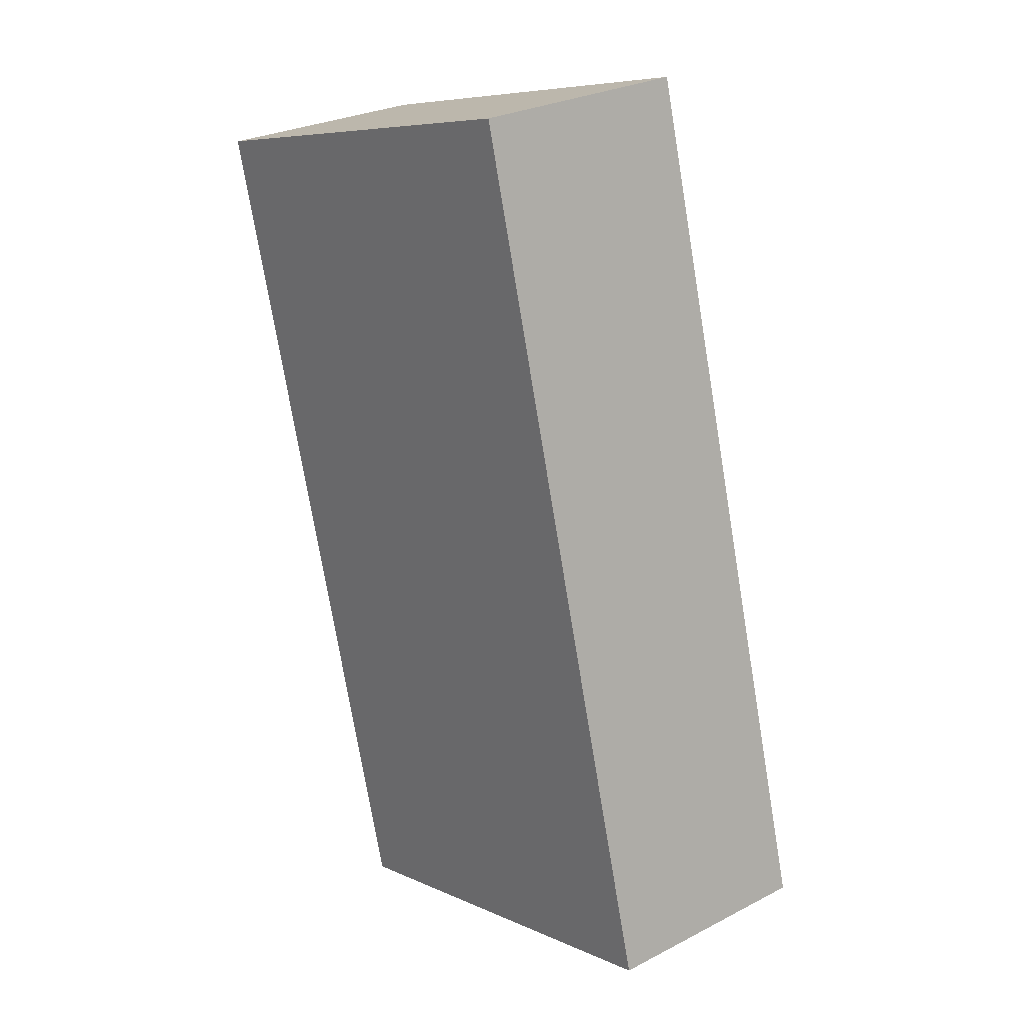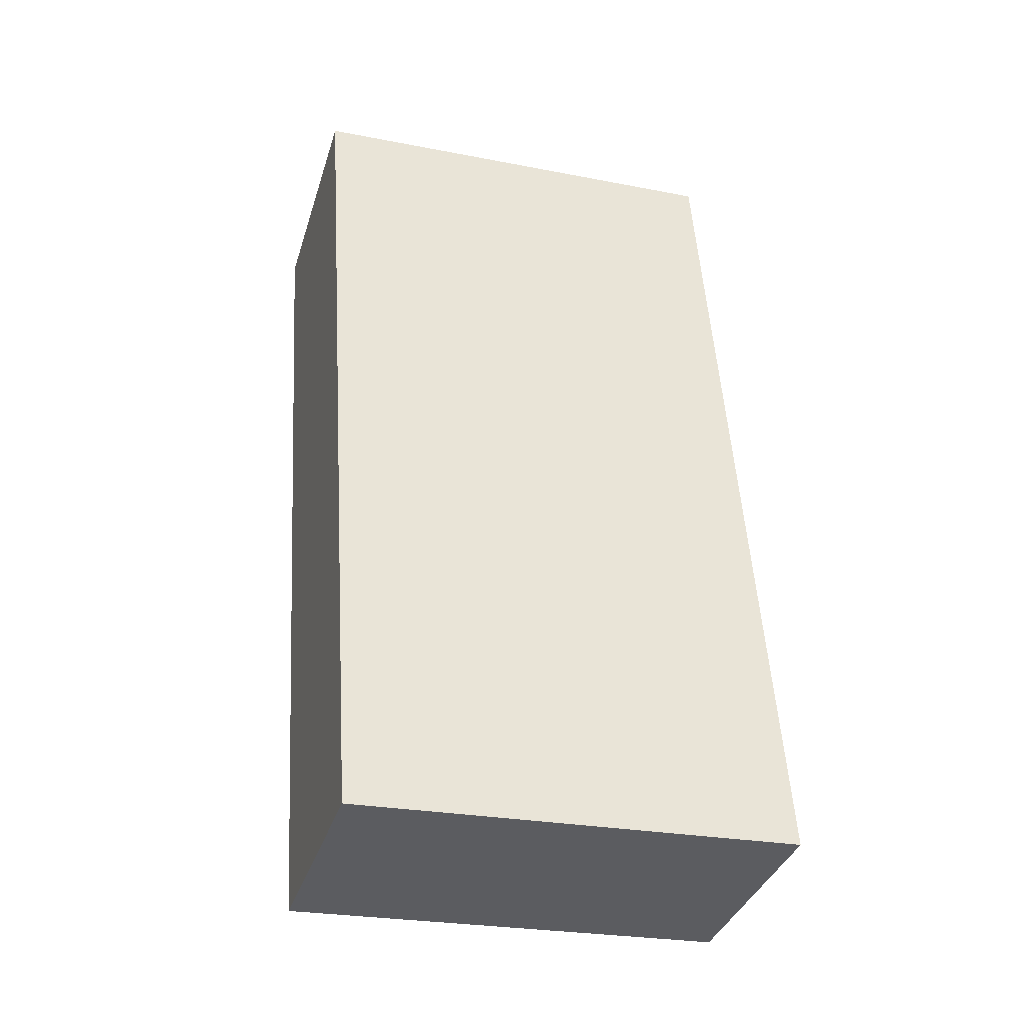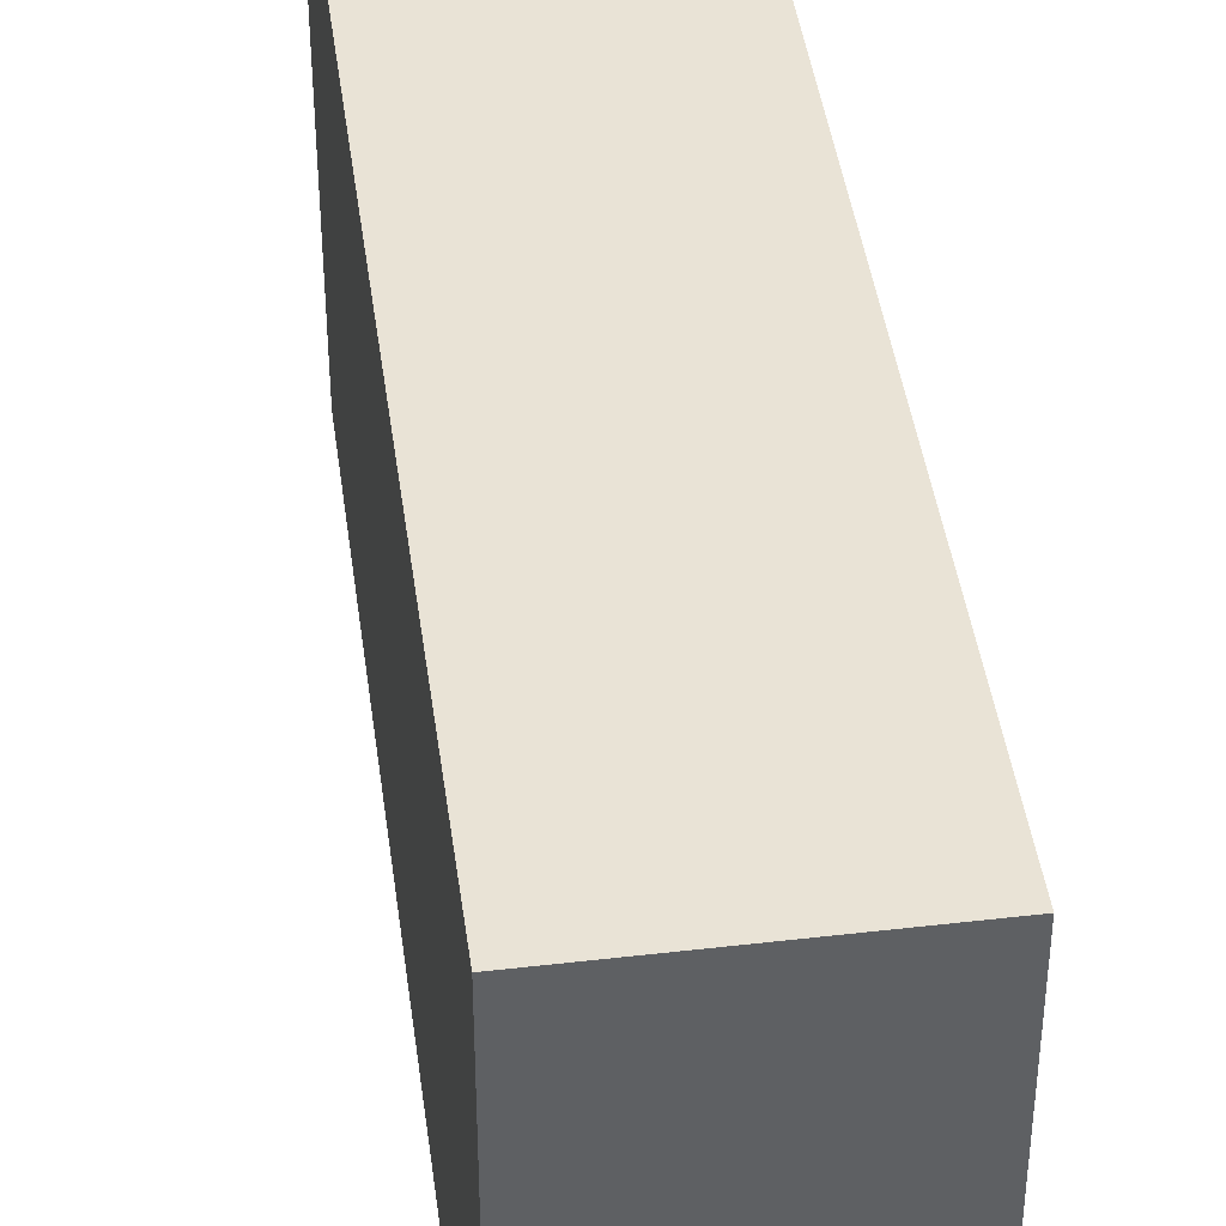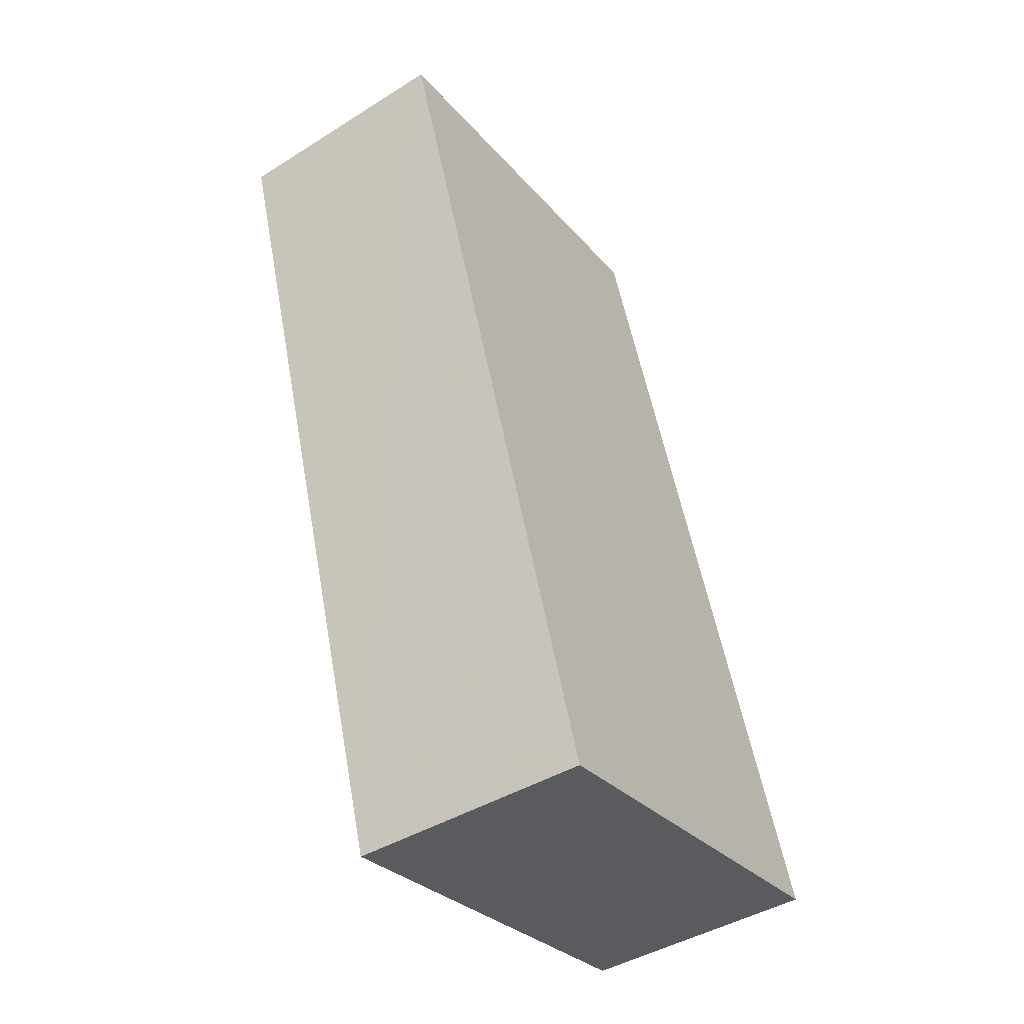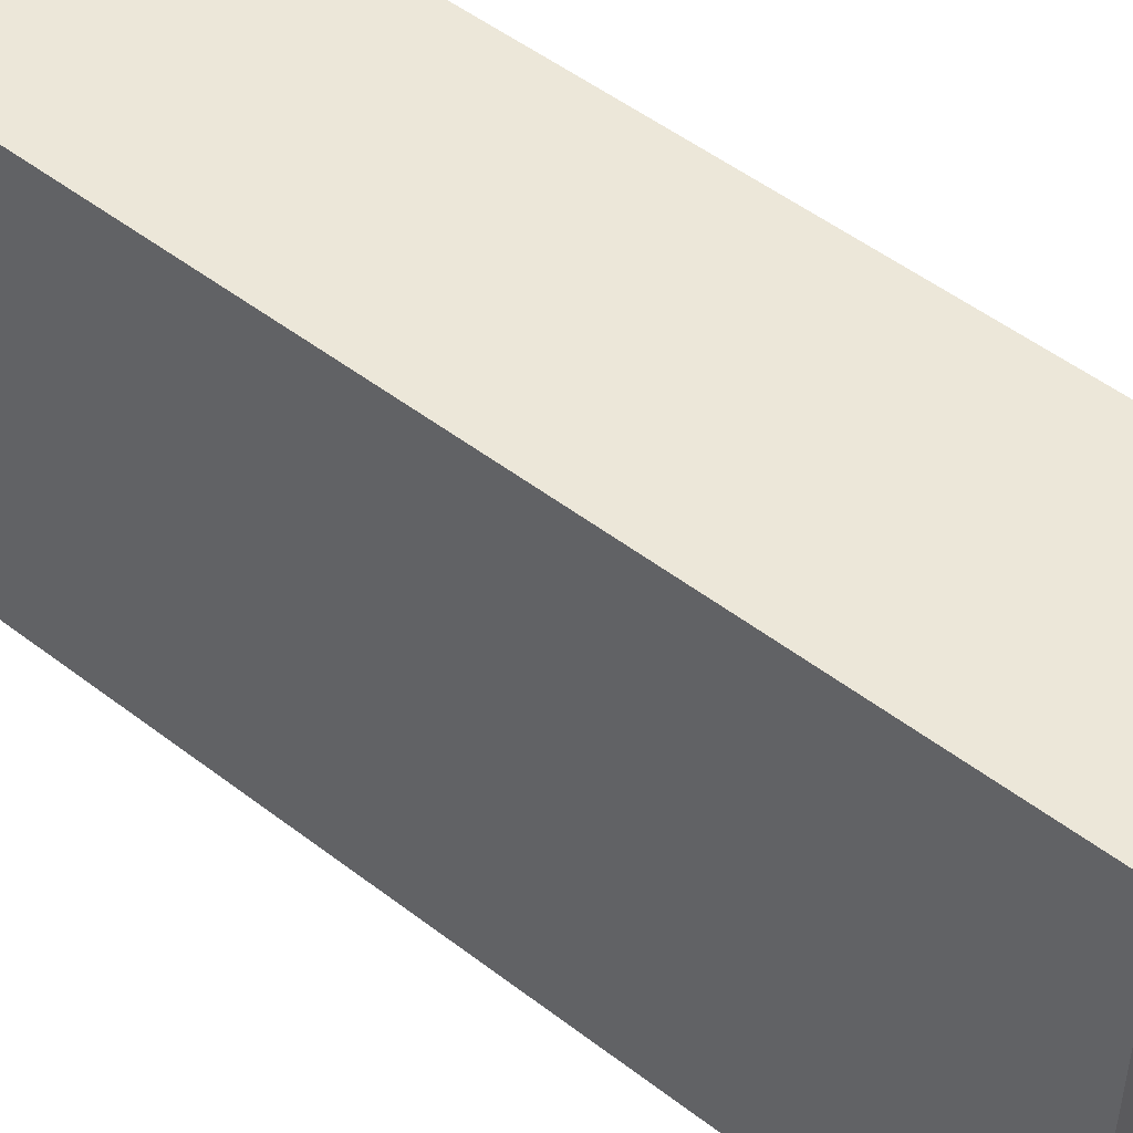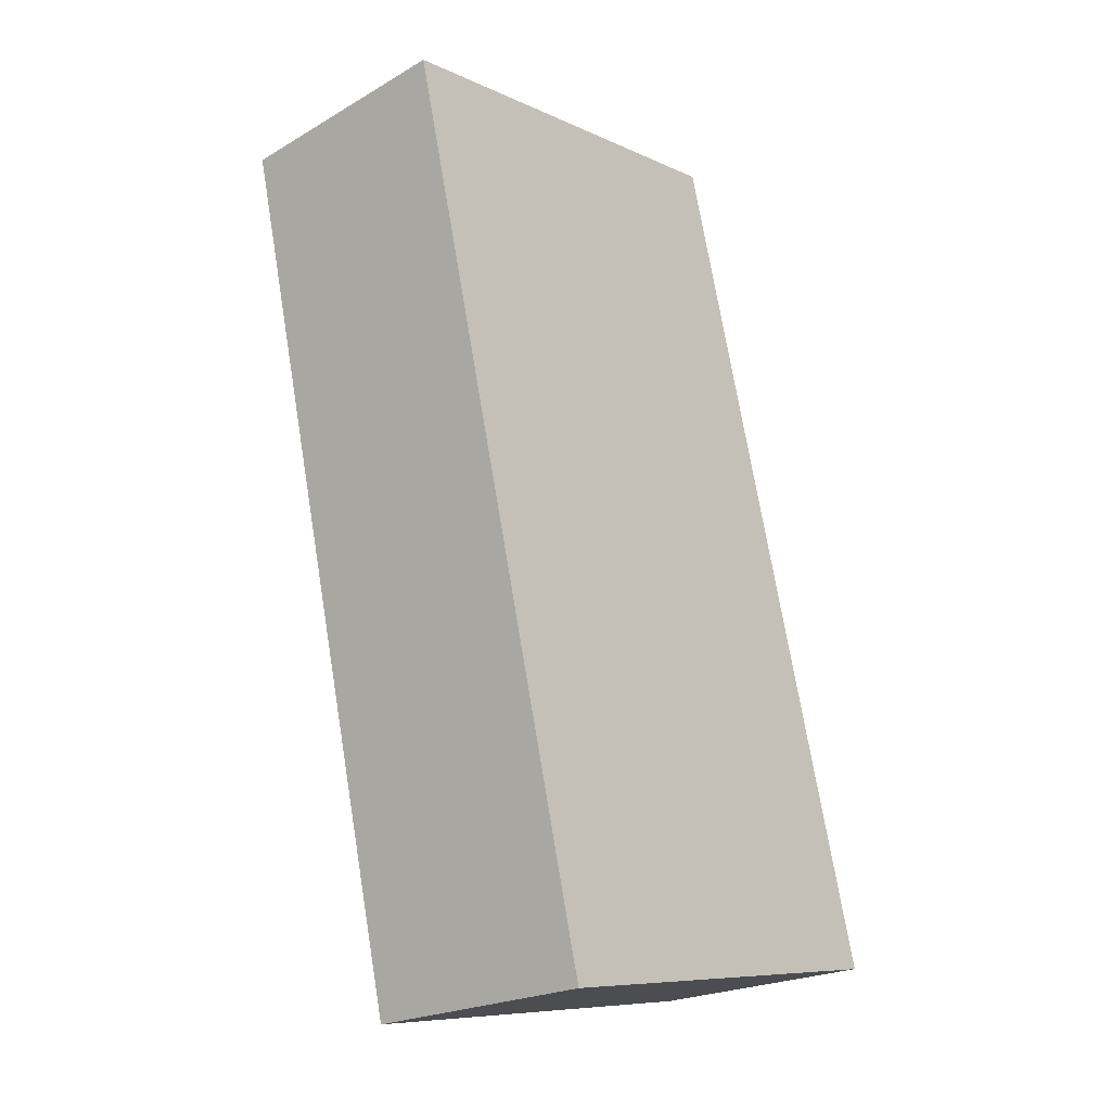
<metadata>
{"format":"obj","ext":"obj","renderer":"f3d","projection":"perspective","resolution":1024,"background":"white","views":[{"elev":7.5,"azim":141.0,"up":"+Z"},{"elev":-25.9,"azim":-107.2,"up":"+Z"},{"elev":42.2,"azim":4.7,"up":"+Y"},{"elev":-29.0,"azim":-148.0,"up":"+Z"},{"elev":49.9,"azim":-37.4,"up":"+Y"},{"elev":-8.6,"azim":-140.6,"up":"+Z"}]}
</metadata>
<code>
v  2.854 5.484 -0.501
v  2.35 5.484 10.76
v  5.131 5.484 10.13
v  0 5.484 3.358e-16
v  5.131 -6.204e-16 10.13
v  2.854 3.068e-17 -0.501
v  0 0 0
v  2.35 -6.587e-16 10.76
g defaultobject
f 1 2 3
f 2 1 4
f 5 1 3
f 1 5 6
f 6 4 1
f 4 6 7
f 7 2 4
f 2 7 8
f 8 3 2
f 3 8 5
f 5 7 6
f 7 5 8

</code>
